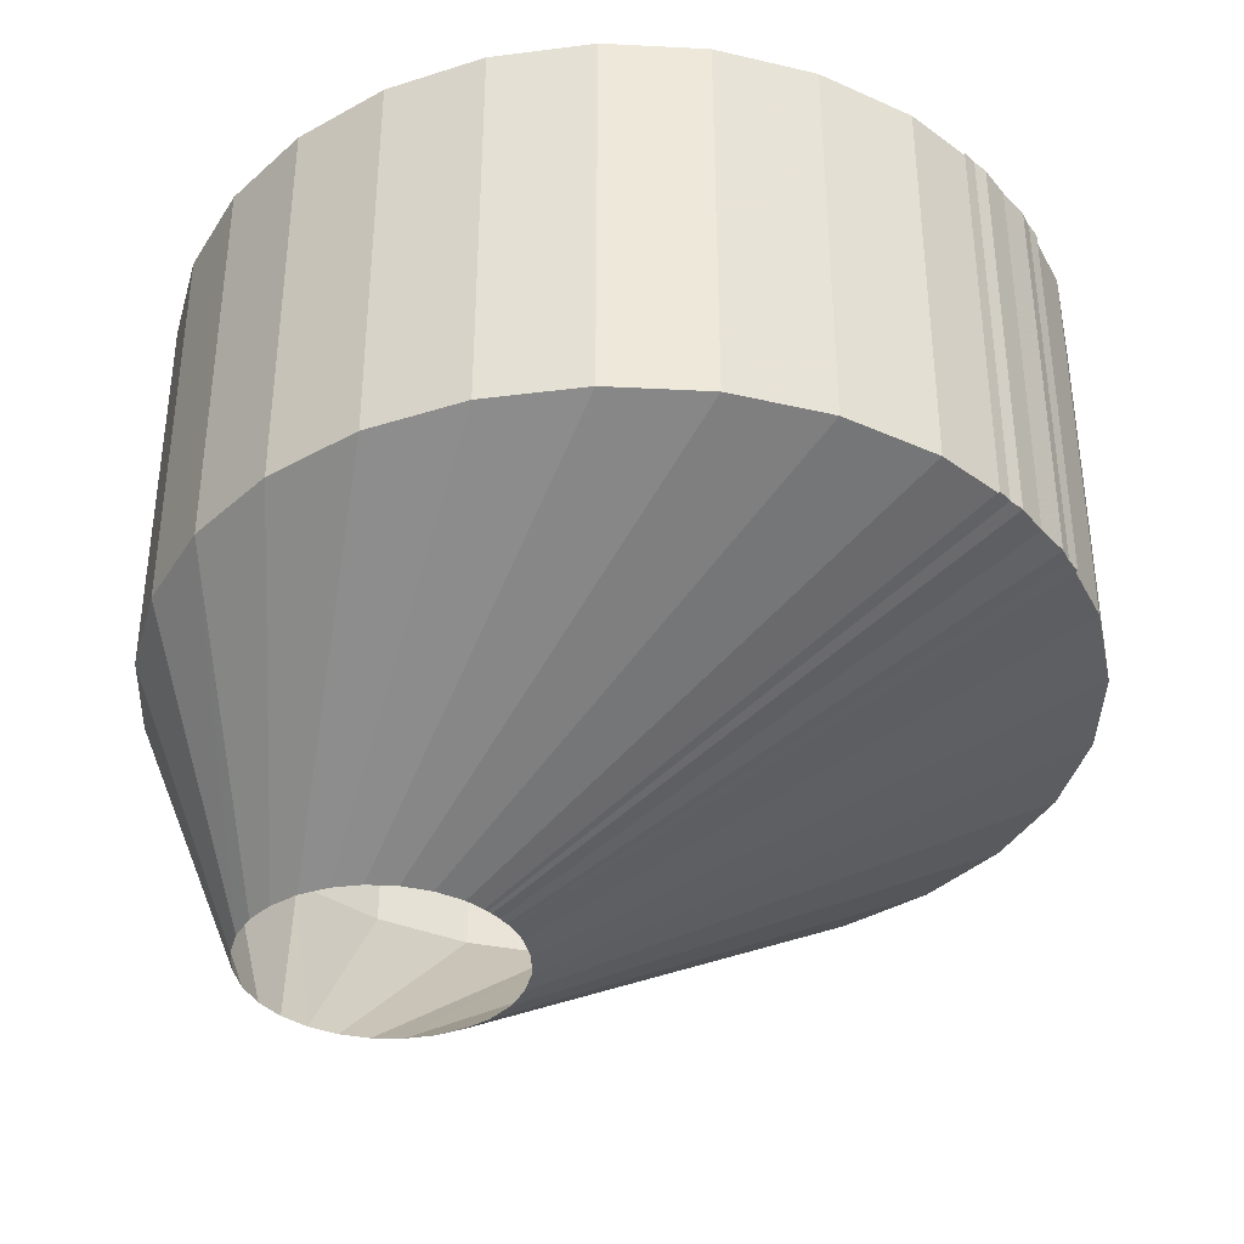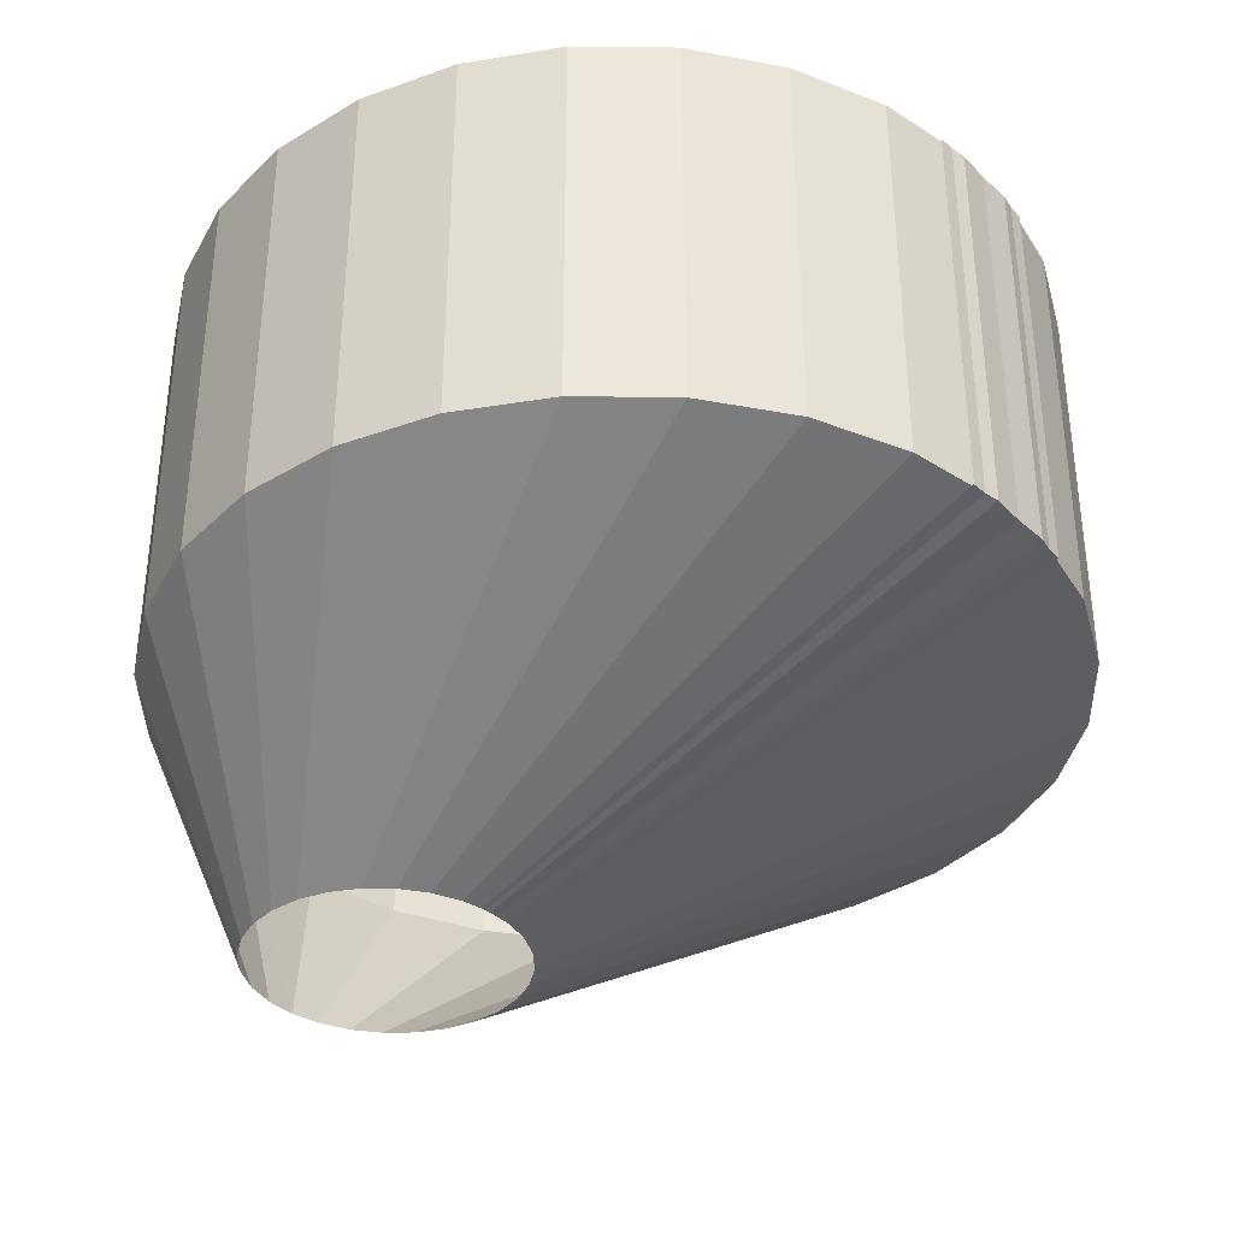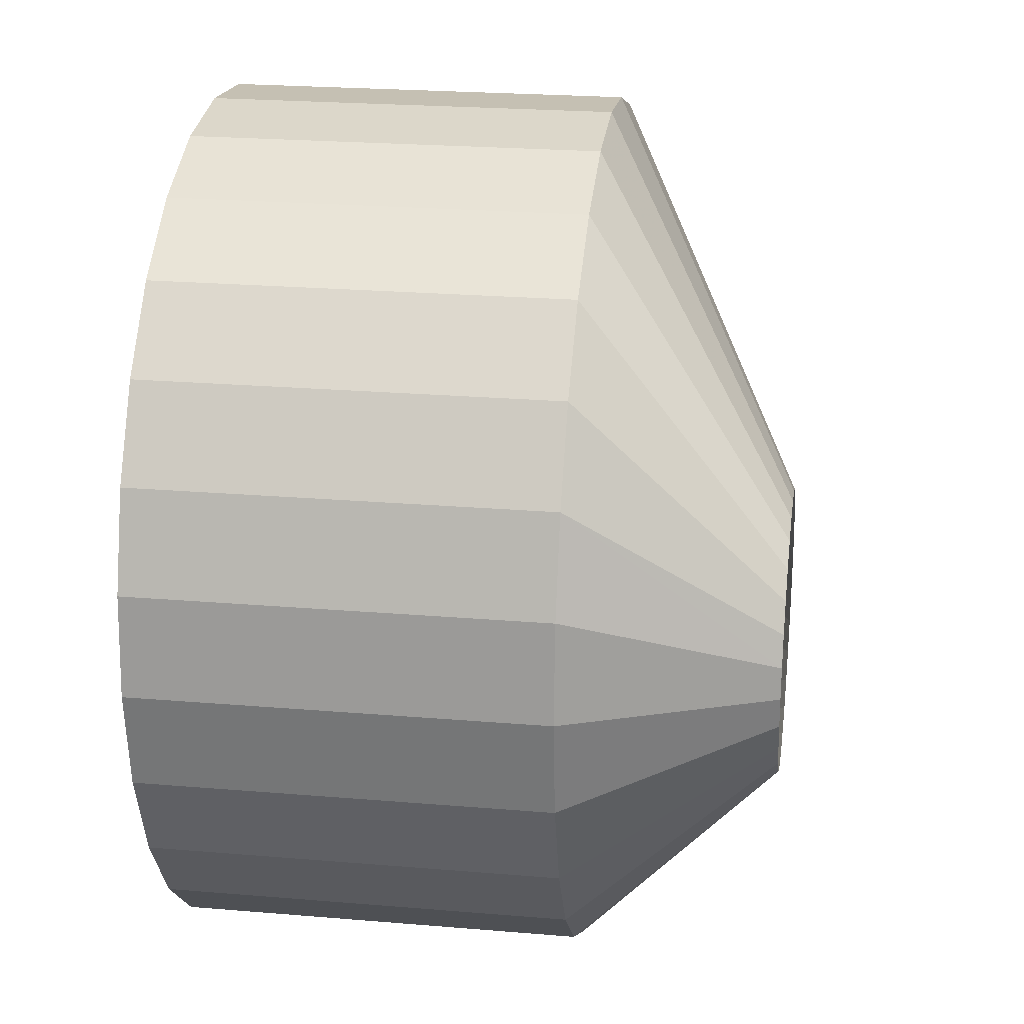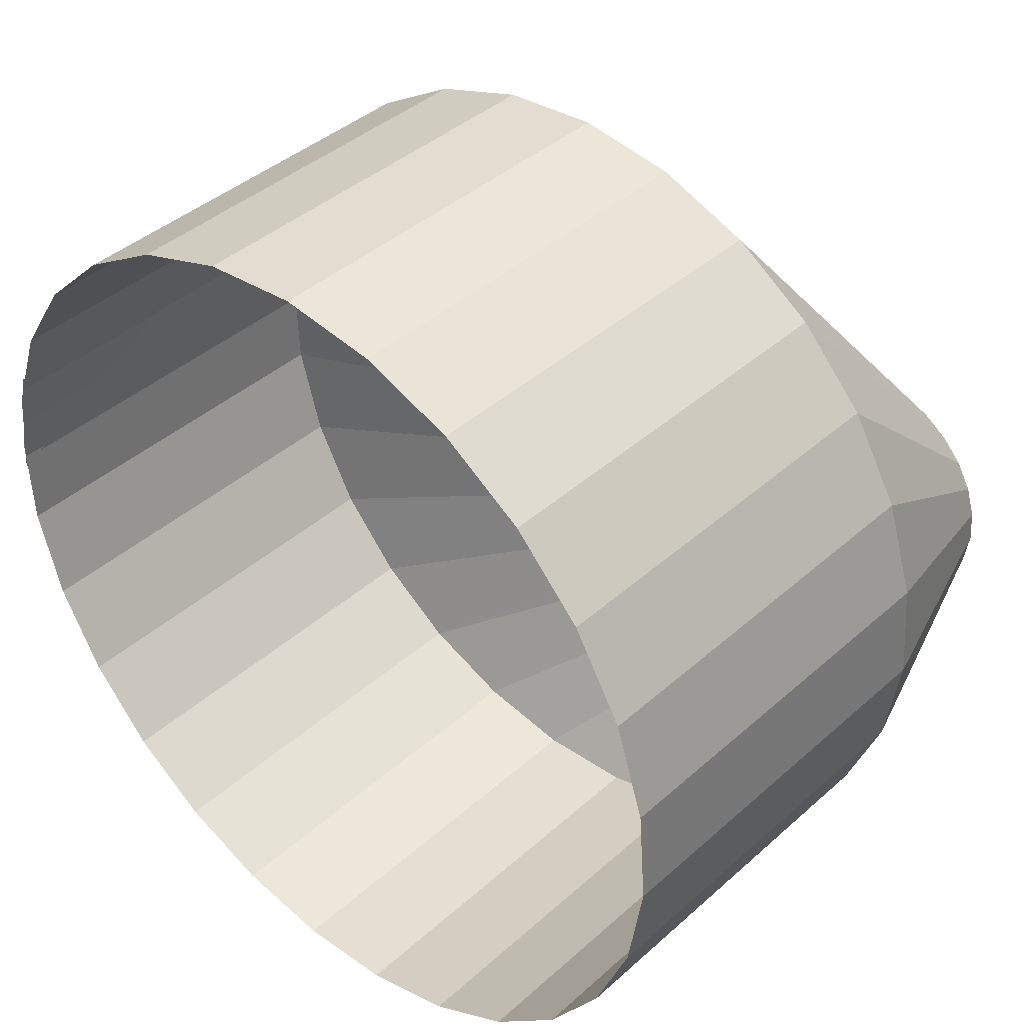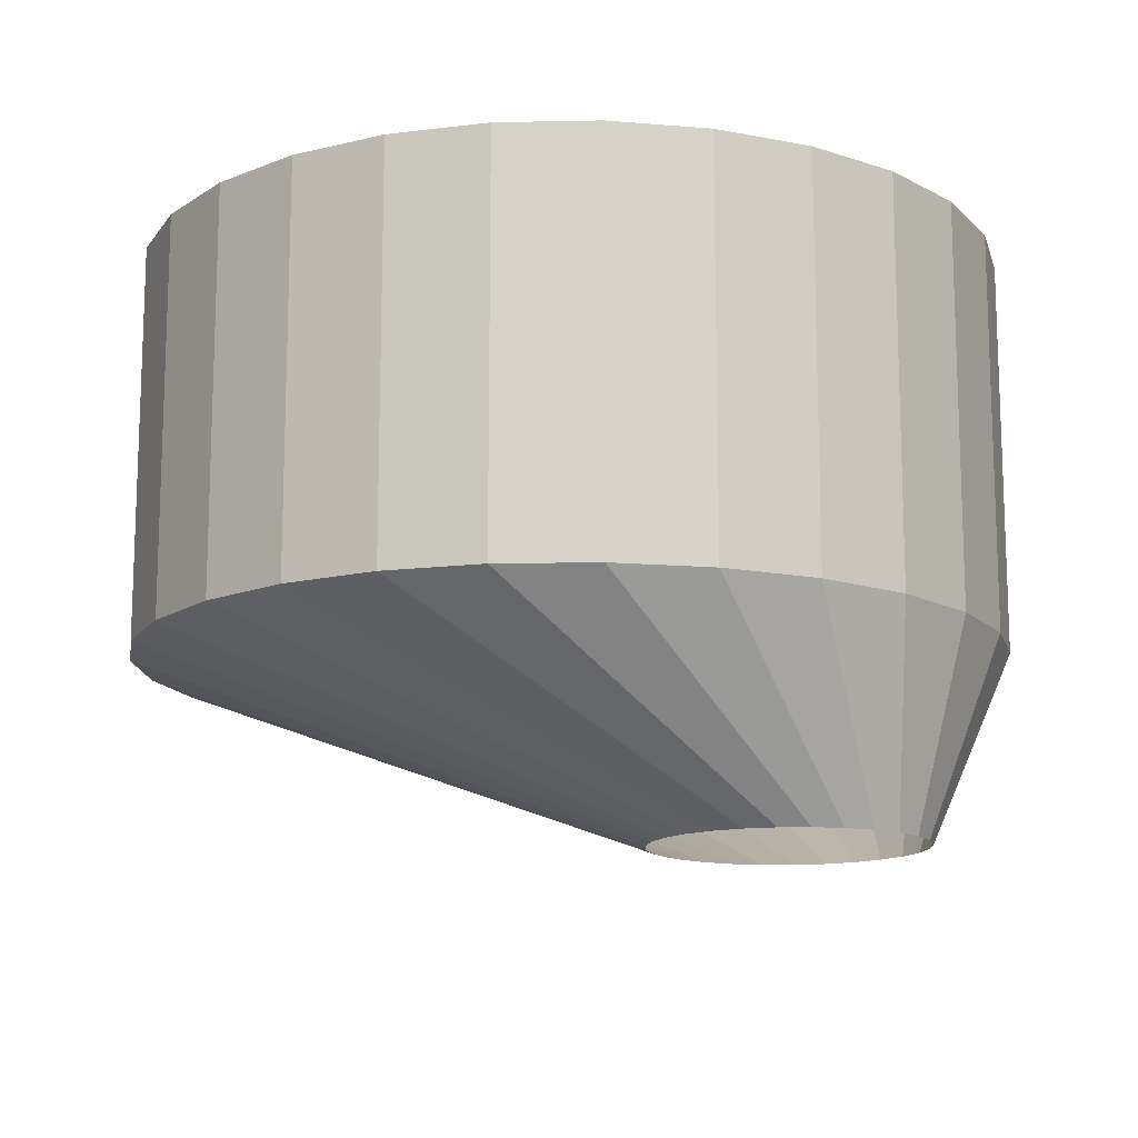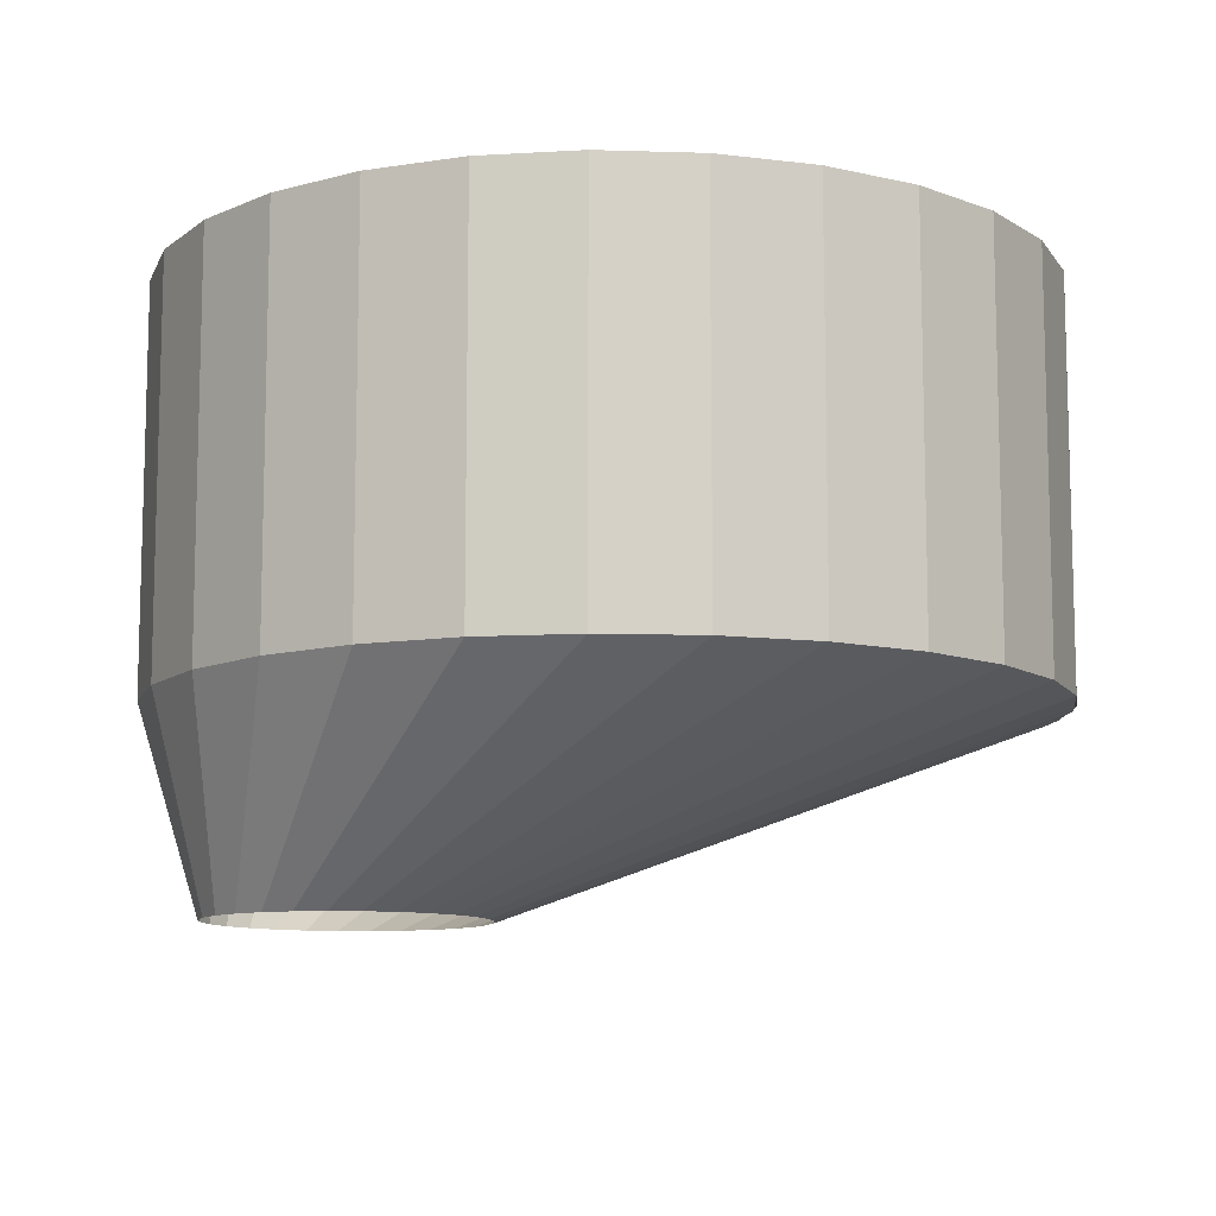
<metadata>
{"format":"obj","ext":"obj","renderer":"f3d","projection":"perspective","resolution":1024,"background":"white","views":[{"elev":-37.3,"azim":27.7,"up":"+Y"},{"elev":-35.9,"azim":30.6,"up":"+Y"},{"elev":23.4,"azim":-81.9,"up":"+Z"},{"elev":40.6,"azim":-137.4,"up":"+Z"},{"elev":-13.6,"azim":-148.1,"up":"+Y"},{"elev":-10.3,"azim":-12.0,"up":"+Y"}]}
</metadata>
<code>
v 383 164 0
v 382.4 164 5.63
v 380.5 164 10.96
v 377.4 164 15.74
v 373.4 164 19.71
v 368.6 164 22.66
v 363.2 164 24.46
v 357.5 164 25
v 351.9 164 24.25
v 346.6 164 22.26
v 341.9 164 19.13
v 338 164 15.02
v 335.1 164 10.14
v 333.4 164 4.74
v 333 164 -0.91
v 333.9 164 -6.51
v 335.9 164 -11.77
v 339.2 164 -16.44
v 343.3 164 -20.25
v 348.3 164 -23.03
v 353.7 164 -24.63
v 359.4 164 -24.96
v 364.9 164 -24.02
v 370.2 164 -21.84
v 374.8 164 -18.54
v 378.5 164 -14.28
v 381.2 164 -9.3
v 382.7 164 -3.84
v 382.9 164 1.82
v 381.9 164 7.38
v 484 201 0
v 481.9 201 18.23
v 475.8 201 35.52
v 465.9 201 51
v 452.8 201 63.85
v 437.2 201 73.43
v 419.8 201 79.24
v 401.5 201 80.99
v 383.3 201 78.58
v 366.2 201 72.14
v 350.9 201 61.99
v 338.2 201 48.67
v 329 201 32.85
v 323.5 201 15.34
v 322.1 201 -2.95
v 324.8 201 -21.09
v 331.6 201 -38.15
v 342 201 -53.25
v 355.5 201 -65.62
v 371.5 201 -74.63
v 389.1 201 -79.8
v 407.4 201 -80.88
v 425.5 201 -77.81
v 442.4 201 -70.75
v 457.4 201 -60.06
v 469.5 201 -46.28
v 478.2 201 -30.13
v 483 201 -12.44
v 483.8 201 5.89
v 480.4 201 23.92
v 484 238 0
v 481.9 238 18.23
v 475.8 238 35.52
v 465.9 238 51
v 452.8 238 63.85
v 437.2 238 73.43
v 419.8 238 79.24
v 401.5 238 80.99
v 383.3 238 78.58
v 366.2 238 72.14
v 350.9 238 61.99
v 338.2 238 48.67
v 329 238 32.85
v 323.5 238 15.34
v 322.1 238 -2.95
v 324.8 238 -21.09
v 331.6 238 -38.15
v 342 238 -53.25
v 355.5 238 -65.62
v 371.5 238 -74.63
v 389.1 238 -79.8
v 407.4 238 -80.88
v 425.5 238 -77.81
v 442.4 238 -70.75
v 457.4 238 -60.06
v 469.5 238 -46.28
v 478.2 238 -30.13
v 483 238 -12.44
v 483.8 238 5.89
v 480.4 238 23.92
v 484 275 0
v 481.9 275 18.23
v 475.8 275 35.52
v 465.9 275 51
v 452.8 275 63.85
v 437.2 275 73.43
v 419.8 275 79.24
v 401.5 275 80.99
v 383.3 275 78.58
v 366.2 275 72.14
v 350.9 275 61.99
v 338.2 275 48.67
v 329 275 32.85
v 323.5 275 15.34
v 322.1 275 -2.95
v 324.8 275 -21.09
v 331.6 275 -38.15
v 342 275 -53.25
v 355.5 275 -65.62
v 371.5 275 -74.63
v 389.1 275 -79.8
v 407.4 275 -80.88
v 425.5 275 -77.81
v 442.4 275 -70.75
v 457.4 275 -60.06
v 469.5 275 -46.28
v 478.2 275 -30.13
v 483 275 -12.44
v 483.8 275 5.89
v 480.4 275 23.92
f 1 2 31
f 31 32 2
f 2 3 32
f 32 33 3
f 3 4 33
f 33 34 4
f 4 5 34
f 34 35 5
f 5 6 35
f 35 36 6
f 6 7 36
f 36 37 7
f 7 8 37
f 37 38 8
f 8 9 38
f 38 39 9
f 9 10 39
f 39 40 10
f 10 11 40
f 40 41 11
f 11 12 41
f 41 42 12
f 12 13 42
f 42 43 13
f 13 14 43
f 43 44 14
f 14 15 44
f 44 45 15
f 15 16 45
f 45 46 16
f 16 17 46
f 46 47 17
f 17 18 47
f 47 48 18
f 18 19 48
f 48 49 19
f 19 20 49
f 49 50 20
f 20 21 50
f 50 51 21
f 21 22 51
f 51 52 22
f 22 23 52
f 52 53 23
f 23 24 53
f 53 54 24
f 24 25 54
f 54 55 25
f 25 26 55
f 55 56 26
f 26 27 56
f 56 57 27
f 27 28 57
f 57 58 28
f 28 29 58
f 58 59 29
f 29 30 59
f 59 60 30
f 30 31 60
f 60 61 31
f 31 32 61
f 61 62 32
f 32 33 62
f 62 63 33
f 33 34 63
f 63 64 34
f 34 35 64
f 64 65 35
f 35 36 65
f 65 66 36
f 36 37 66
f 66 67 37
f 37 38 67
f 67 68 38
f 38 39 68
f 68 69 39
f 39 40 69
f 69 70 40
f 40 41 70
f 70 71 41
f 41 42 71
f 71 72 42
f 42 43 72
f 72 73 43
f 43 44 73
f 73 74 44
f 44 45 74
f 74 75 45
f 45 46 75
f 75 76 46
f 46 47 76
f 76 77 47
f 47 48 77
f 77 78 48
f 48 49 78
f 78 79 49
f 49 50 79
f 79 80 50
f 50 51 80
f 80 81 51
f 51 52 81
f 81 82 52
f 52 53 82
f 82 83 53
f 53 54 83
f 83 84 54
f 54 55 84
f 84 85 55
f 55 56 85
f 85 86 56
f 56 57 86
f 86 87 57
f 57 58 87
f 87 88 58
f 58 59 88
f 88 89 59
f 59 60 89
f 89 90 60
f 60 61 90
f 90 91 61
f 61 62 91
f 91 92 62
f 62 63 92
f 92 93 63
f 63 64 93
f 93 94 64
f 64 65 94
f 94 95 65
f 65 66 95
f 95 96 66
f 66 67 96
f 96 97 67
f 67 68 97
f 97 98 68
f 68 69 98
f 98 99 69
f 69 70 99
f 99 100 70
f 70 71 100
f 100 101 71
f 71 72 101
f 101 102 72
f 72 73 102
f 102 103 73
f 73 74 103
f 103 104 74
f 74 75 104
f 104 105 75
f 75 76 105
f 105 106 76
f 76 77 106
f 106 107 77
f 77 78 107
f 107 108 78
f 78 79 108
f 108 109 79
f 79 80 109
f 109 110 80
f 80 81 110
f 110 111 81
f 81 82 111
f 111 112 82
f 82 83 112
f 112 113 83
f 83 84 113
f 113 114 84
f 84 85 114
f 114 115 85
f 85 86 115
f 115 116 86
f 86 87 116
f 116 117 87
f 87 88 117
f 117 118 88
f 88 89 118
f 118 119 89
f 89 90 119
f 119 120 90

</code>
